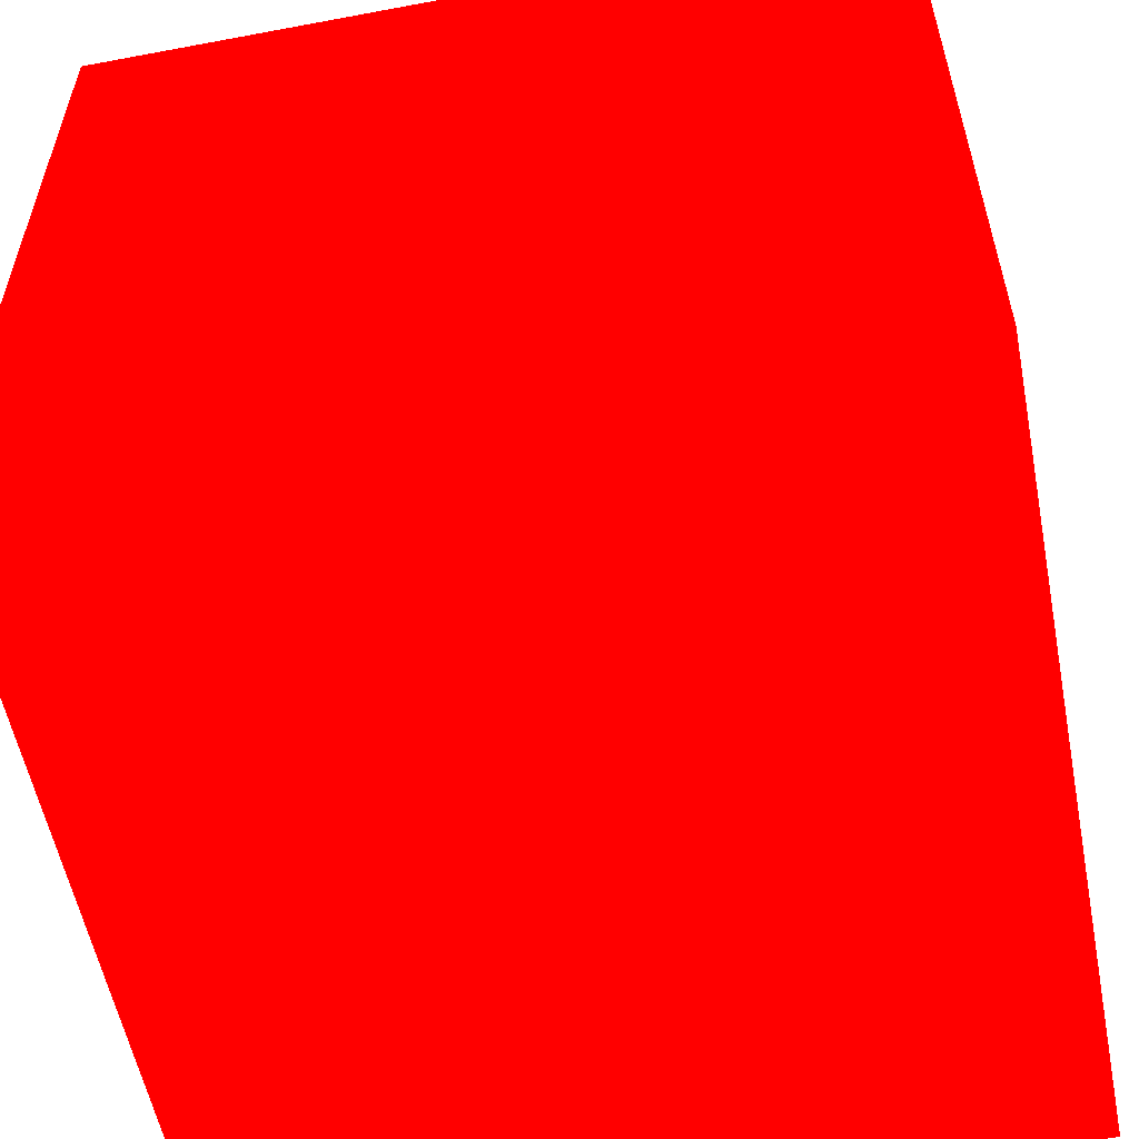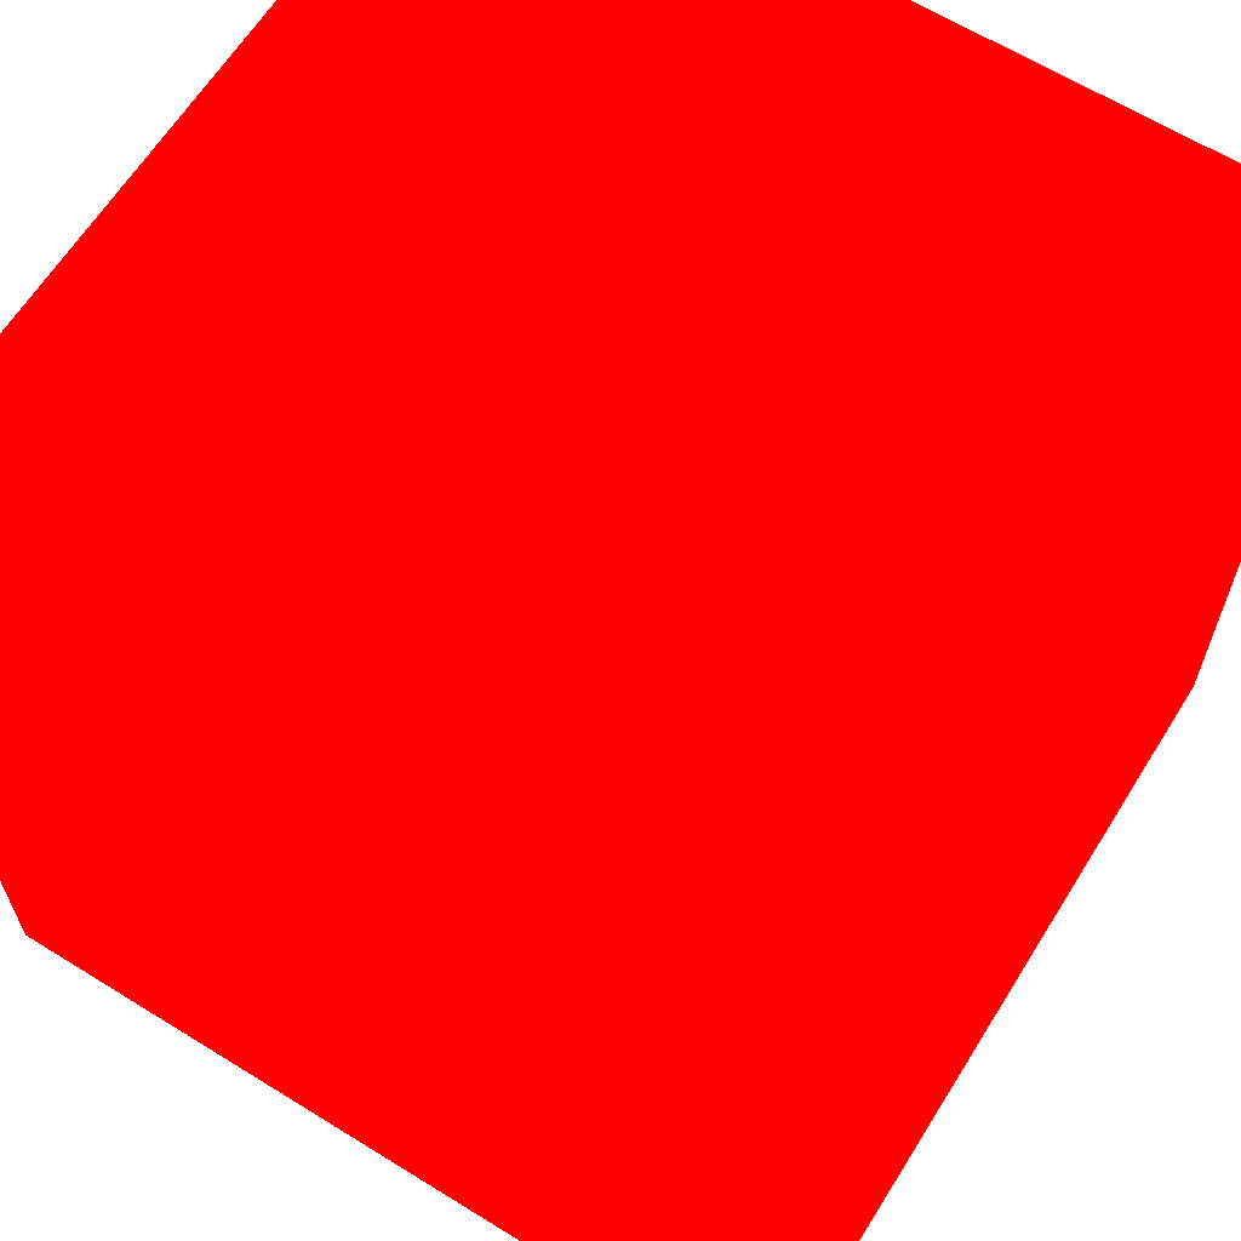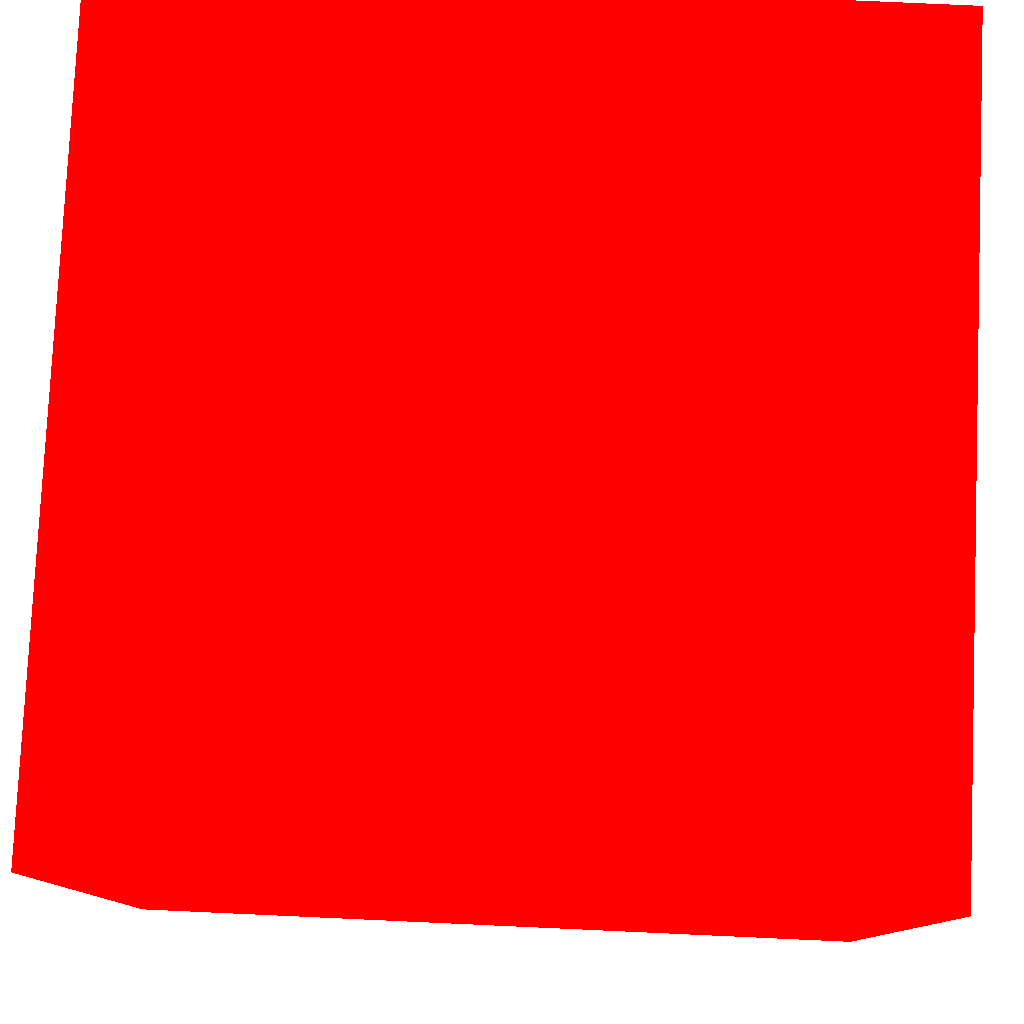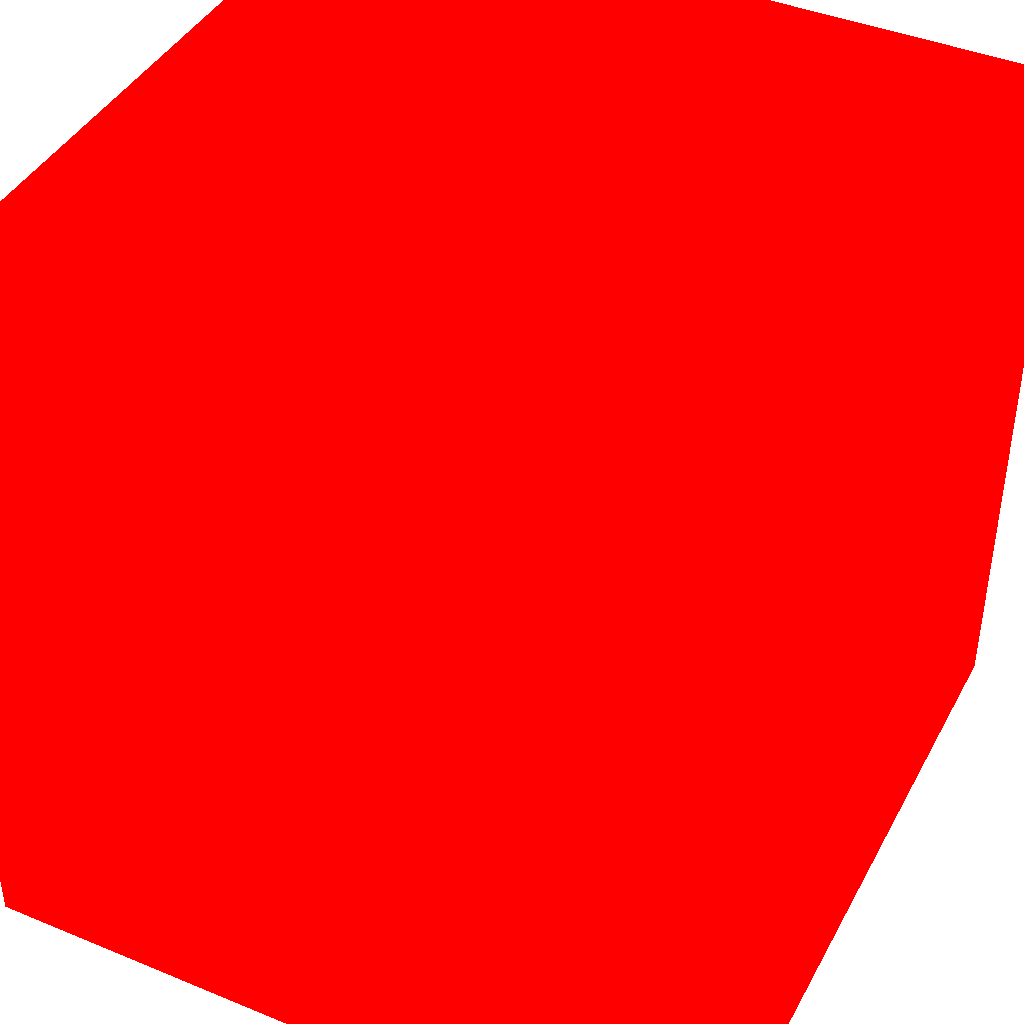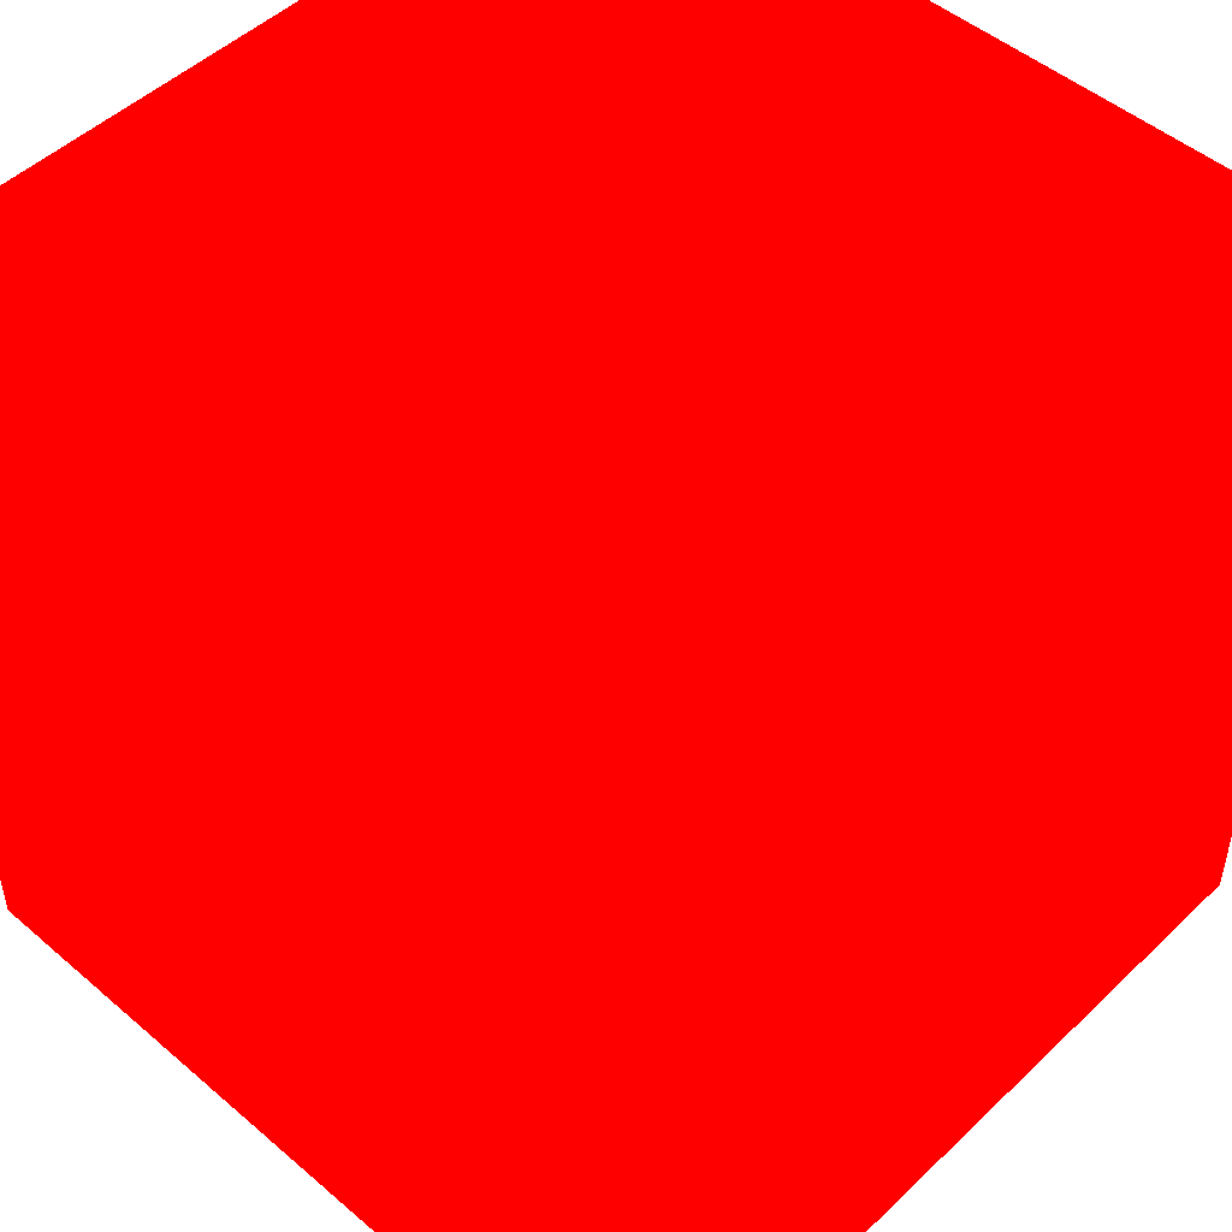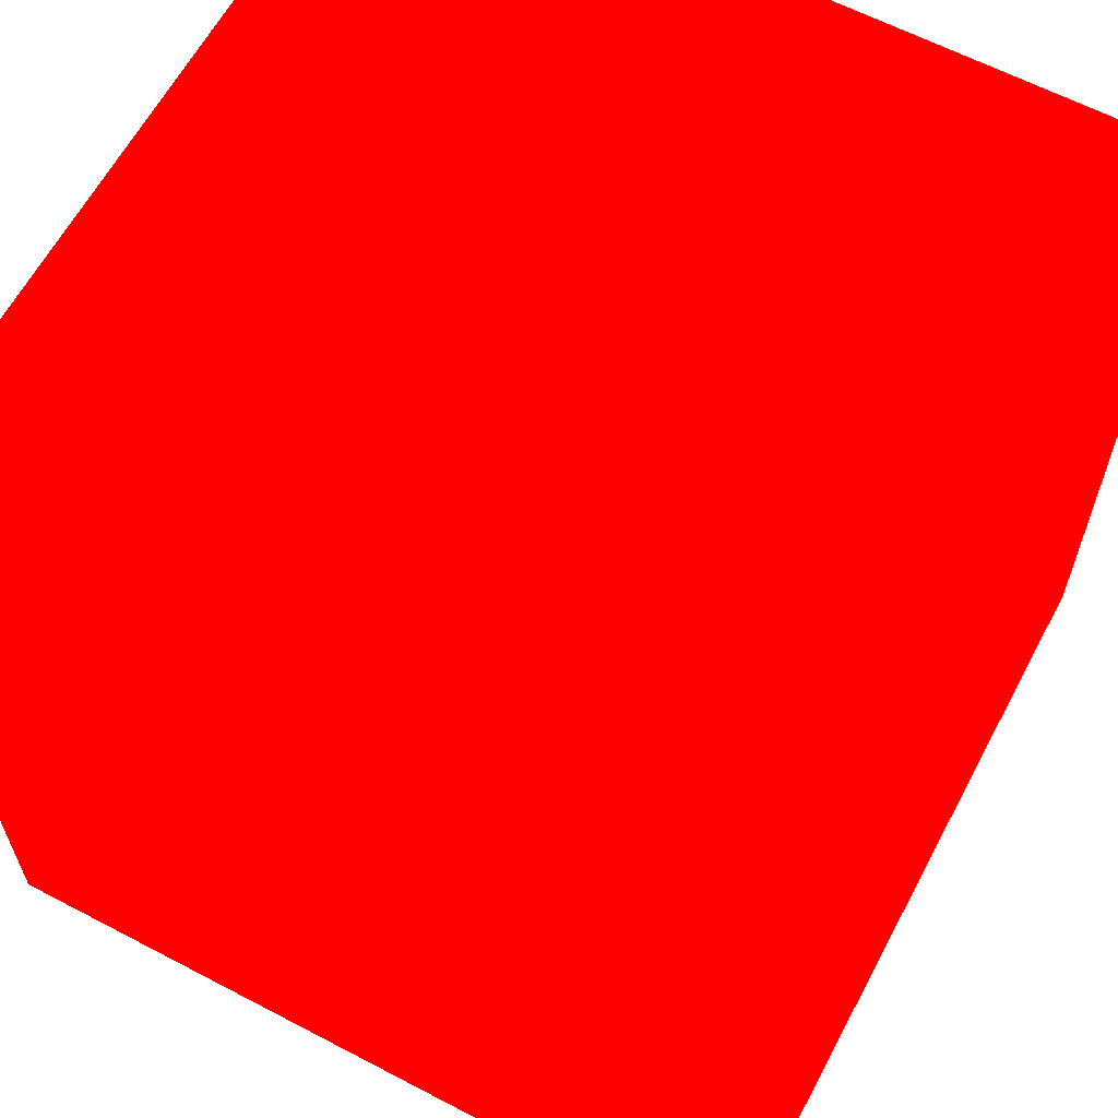
<metadata>
{"format":"obj","ext":"obj","renderer":"f3d","projection":"perspective","resolution":1024,"background":"white","views":[{"elev":-56.6,"azim":-78.9,"up":"+Y"},{"elev":63.7,"azim":122.0,"up":"+Z"},{"elev":79.3,"azim":-87.4,"up":"+Z"},{"elev":41.8,"azim":26.5,"up":"+Y"},{"elev":49.0,"azim":133.5,"up":"+Y"},{"elev":62.4,"azim":118.0,"up":"+Y"}]}
</metadata>
<code>
v 0.08193 -1.145 0.1669 1 0 0
v 0.09693 -1.145 0.1669 1 0 0
v 0.08193 -1.145 0.1819 1 0 0
v 0.09693 -1.145 0.1819 1 0 0
v 0.08193 -1.13 0.1669 1 0 0
v 0.09693 -1.13 0.1669 1 0 0
v 0.08193 -1.13 0.1819 1 0 0
v 0.09693 -1.13 0.1819 1 0 0
f 5 8 6
f 5 7 8
f 1 3 5
f 3 7 5
f 1 2 3
f 2 4 3
f 2 6 8
f 2 8 4
f 3 4 8
f 3 8 7
f 1 5 2
f 2 5 6

</code>
